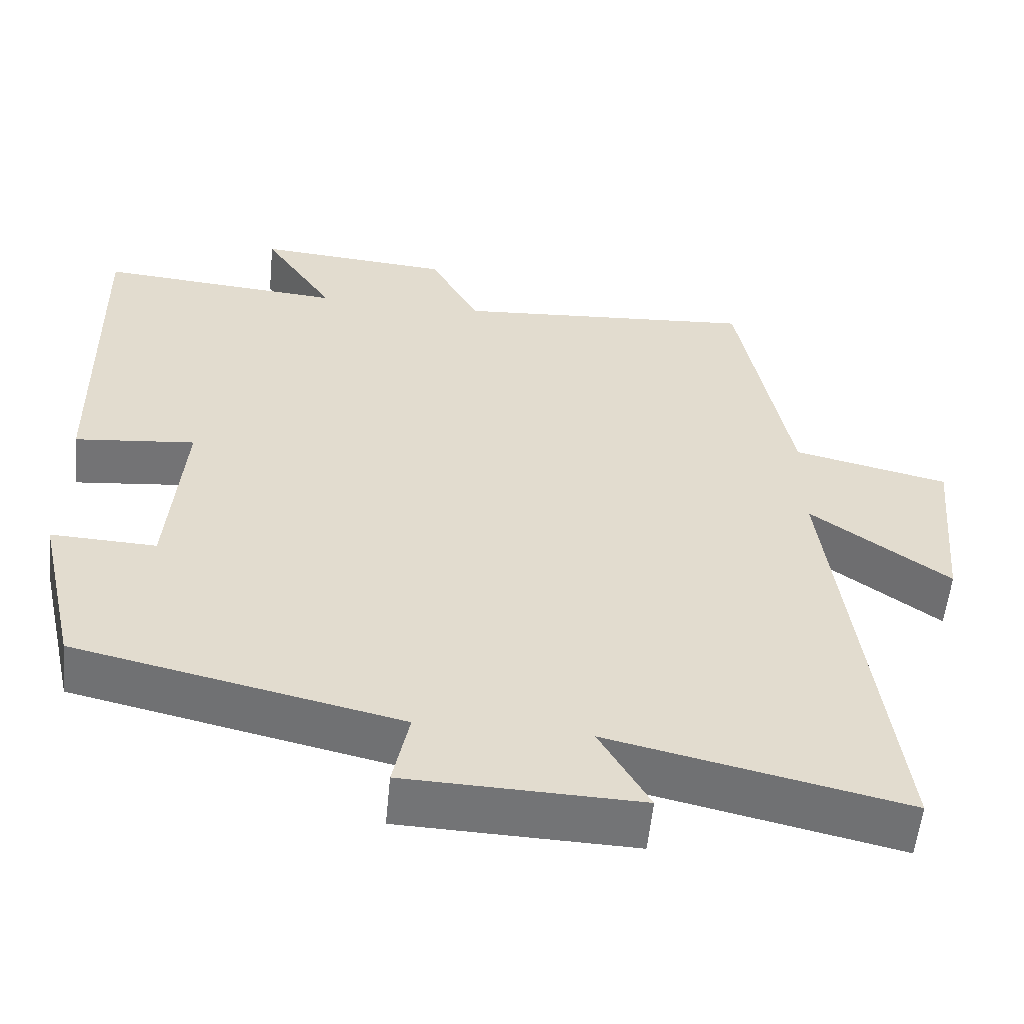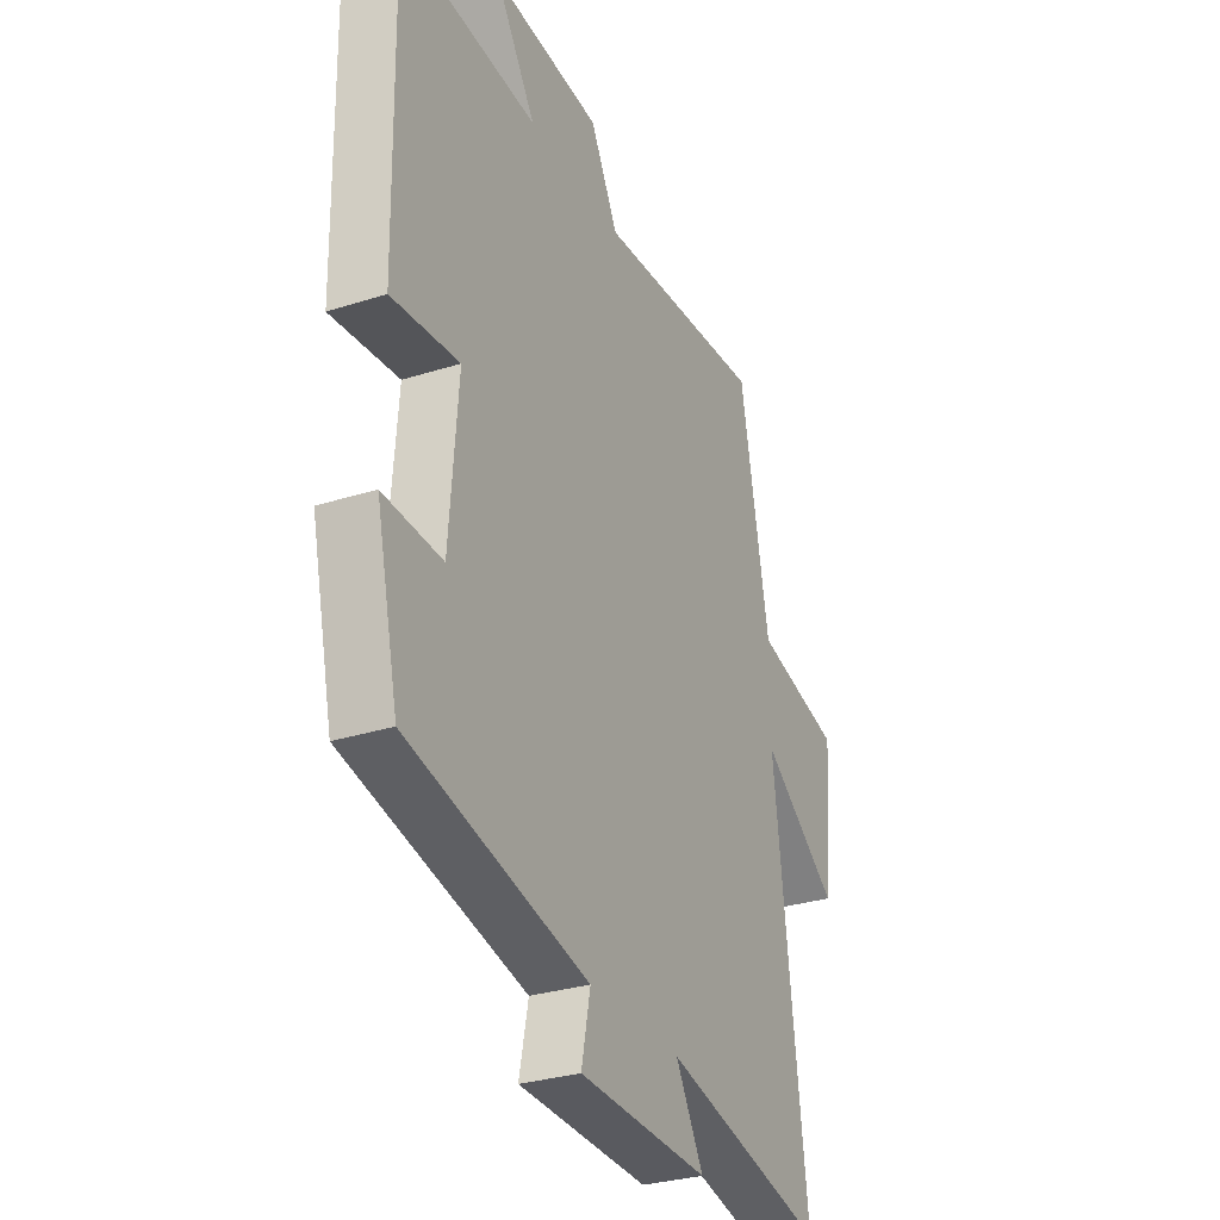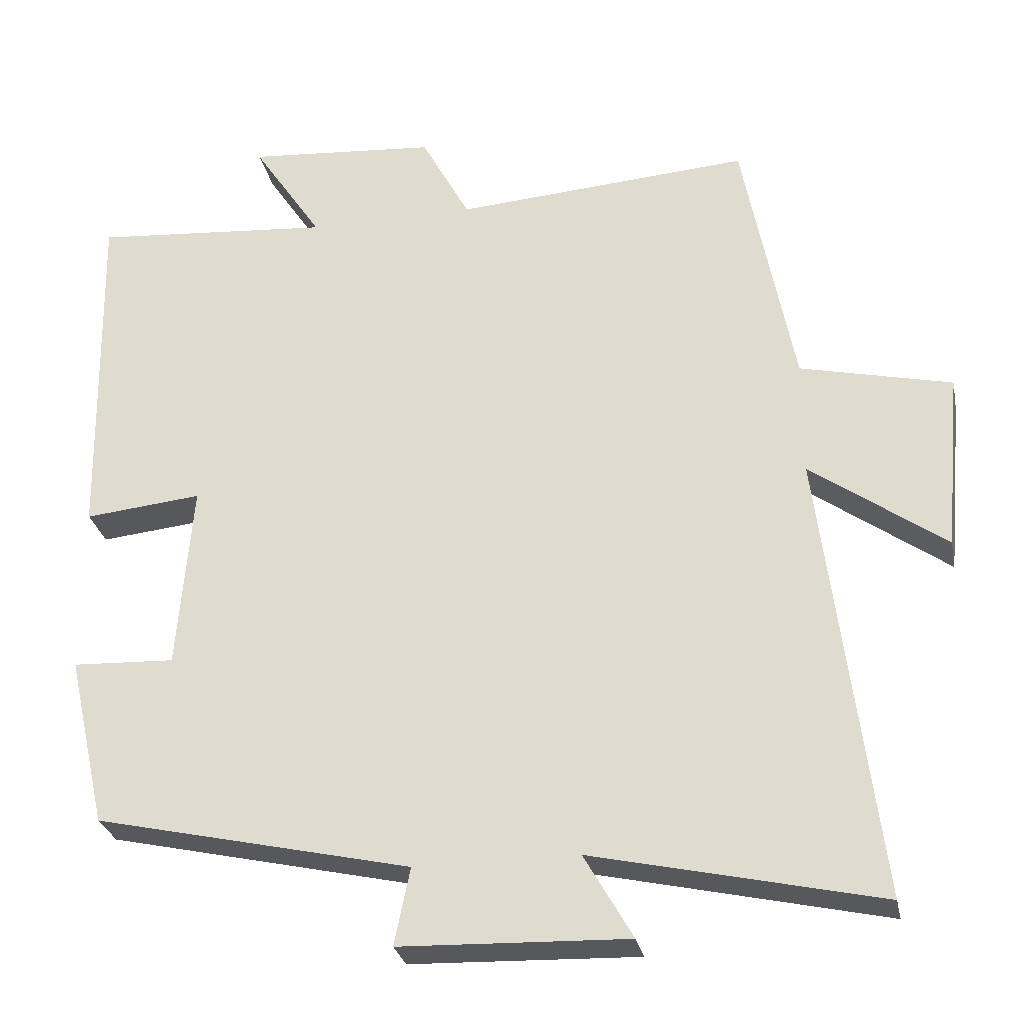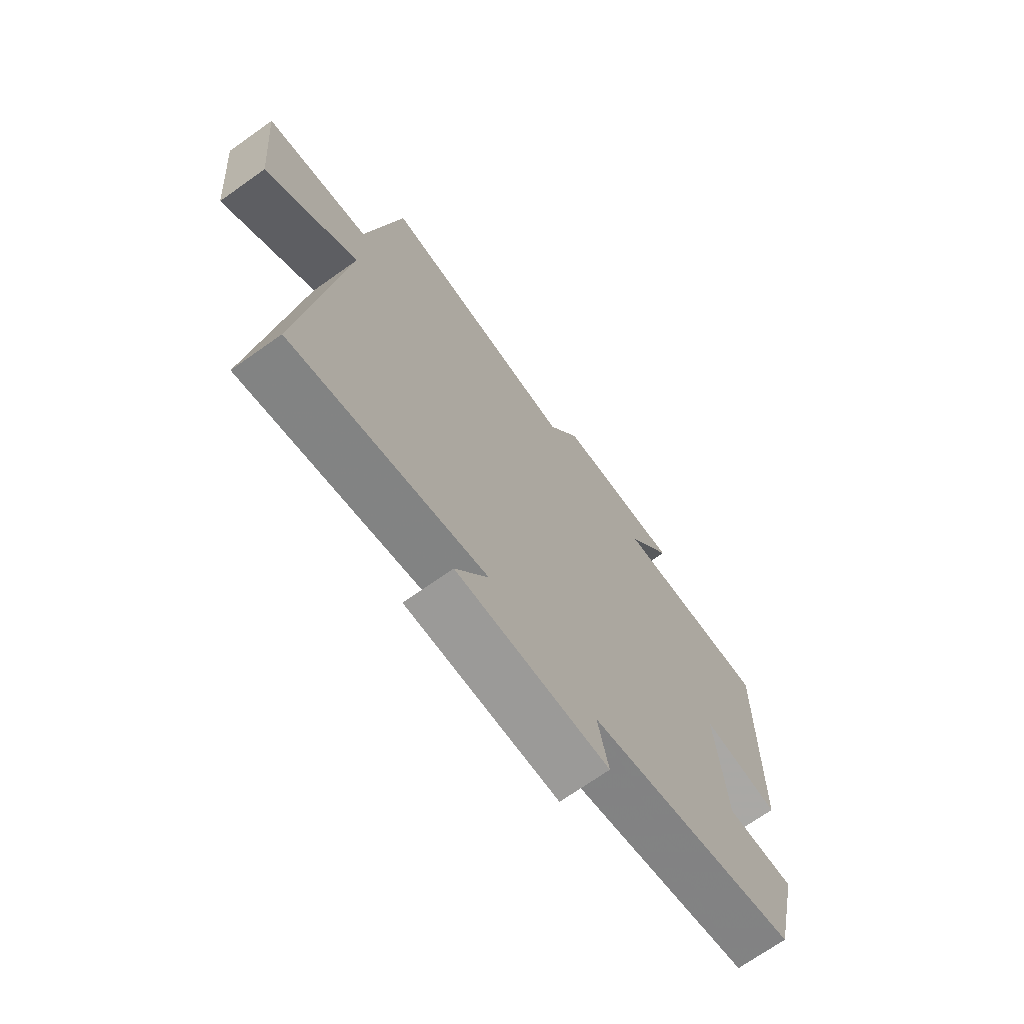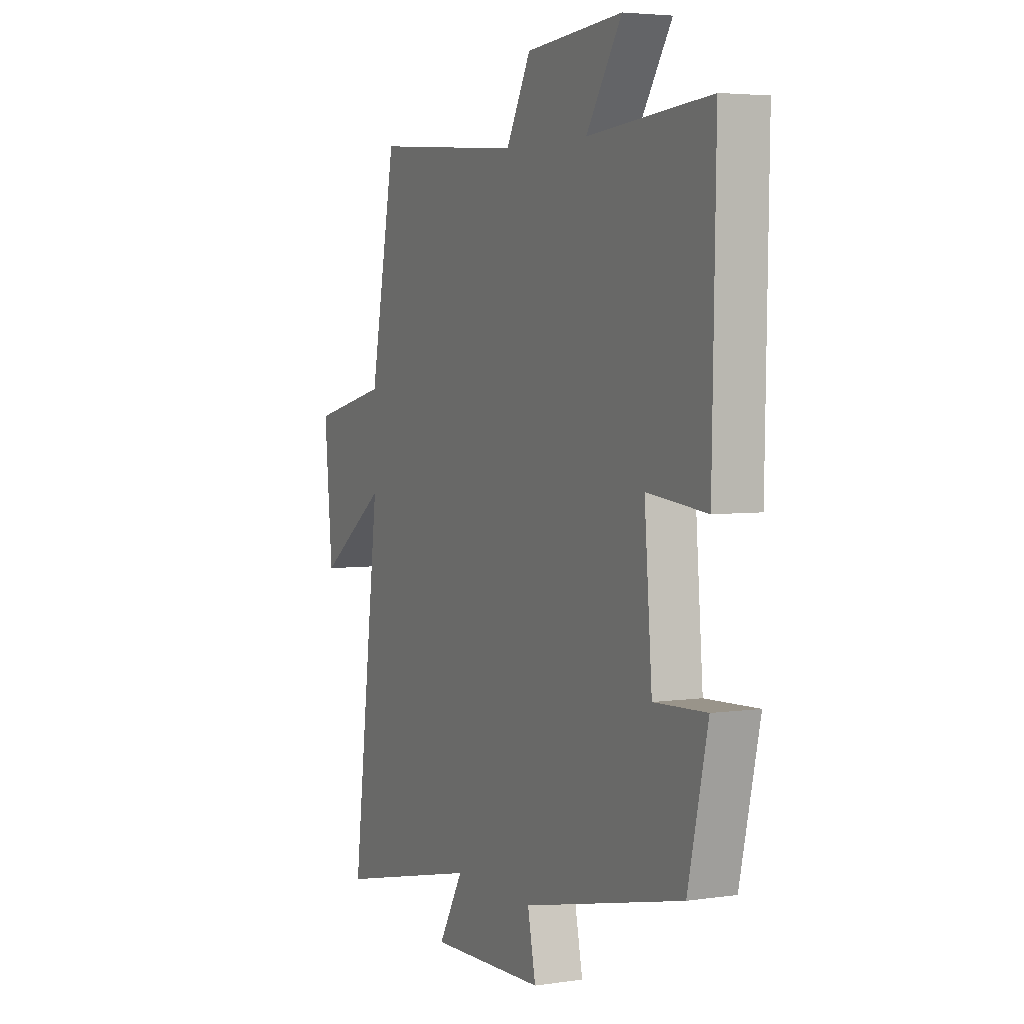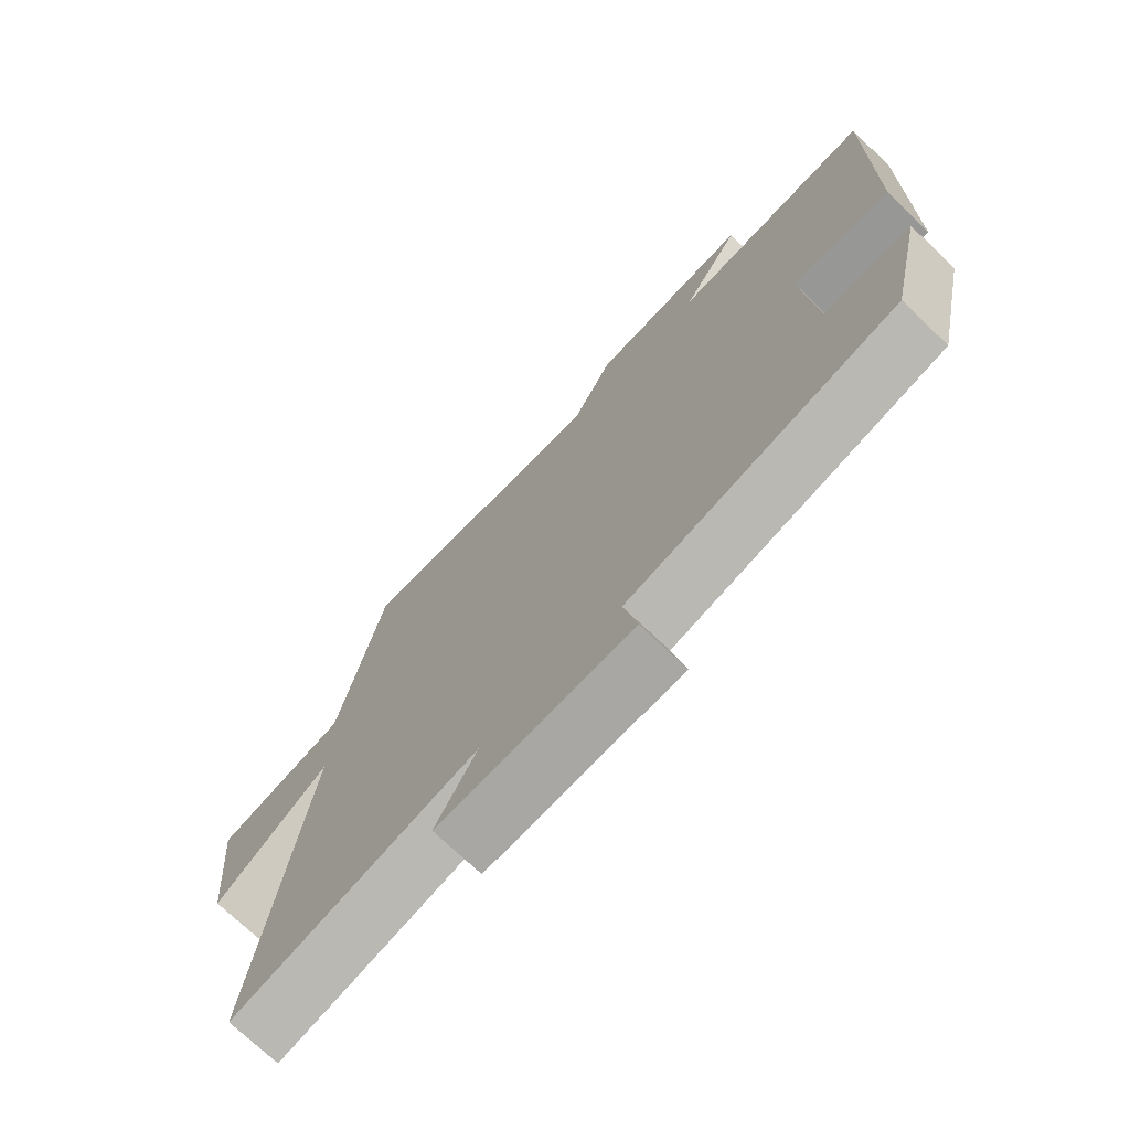
<metadata>
{"format":"obj","ext":"obj","renderer":"f3d","projection":"perspective","resolution":1024,"background":"white","views":[{"elev":-56.1,"azim":174.4,"up":"+Z"},{"elev":-30.1,"azim":114.9,"up":"+Z"},{"elev":-28.5,"azim":-168.6,"up":"+Z"},{"elev":-70.9,"azim":-54.7,"up":"+Z"},{"elev":4.2,"azim":64.4,"up":"+Z"},{"elev":-72.9,"azim":46.3,"up":"+Z"}]}
</metadata>
<code>
v 0.509 0.07 0.526
v 0.5 0.07 0.052
v 0.343 0.07 0.068
v 0.363 0.07 -0.182
v 0.5 0.07 -0.176
v 0.448 0.07 -0.405
v 0.026 0.07 -0.5
v 0.047 0.07 -0.603
v -0.257 0.07 -0.613
v -0.192 0.07 -0.5
v -0.575 0.07 -0.586
v -0.5 0.07 0.017
v -0.68 0.07 -0.112
v -0.702 0.07 0.126
v -0.5 0.07 0.173
v -0.432 0.07 0.529
v -0.037 0.07 0.5
v 0.028 0.07 0.621
v 0.282 0.07 0.641
v 0.189 0.07 0.5
v 0.509 0 0.526
v 0.5 0 0.052
v 0.343 0 0.068
v 0.363 0 -0.182
v 0.5 0 -0.176
v 0.448 0 -0.405
v 0.026 0 -0.5
v 0.047 0 -0.603
v -0.257 0 -0.613
v -0.192 0 -0.5
v -0.575 0 -0.586
v -0.5 0 0.017
v -0.68 0 -0.112
v -0.702 0 0.126
v -0.5 0 0.173
v -0.432 0 0.529
v -0.037 0 0.5
v 0.028 0 0.621
v 0.282 0 0.641
v 0.189 0 0.5
f 17 18 19 20
f 15 16 17
f 15 17 20
f 12 13 14 15
f 12 15 20 1
f 10 11 12 1
f 7 8 9 10
f 4 5 6 7
f 3 4 7 10
f 1 2 3
f 1 3 10
f 40 39 38 37
f 37 36 35
f 40 37 35
f 35 34 33 32
f 21 40 35 32
f 21 32 31 30
f 30 29 28 27
f 27 26 25 24
f 30 27 24 23
f 23 22 21
f 30 23 21
f 1 21 22 2
f 2 22 23 3
f 3 23 24 4
f 4 24 25 5
f 5 25 26 6
f 6 26 27 7
f 7 27 28 8
f 8 28 29 9
f 9 29 30 10
f 10 30 31 11
f 11 31 32 12
f 12 32 33 13
f 13 33 34 14
f 14 34 35 15
f 15 35 36 16
f 16 36 37 17
f 17 37 38 18
f 18 38 39 19
f 19 39 40 20
f 20 40 21 1

</code>
